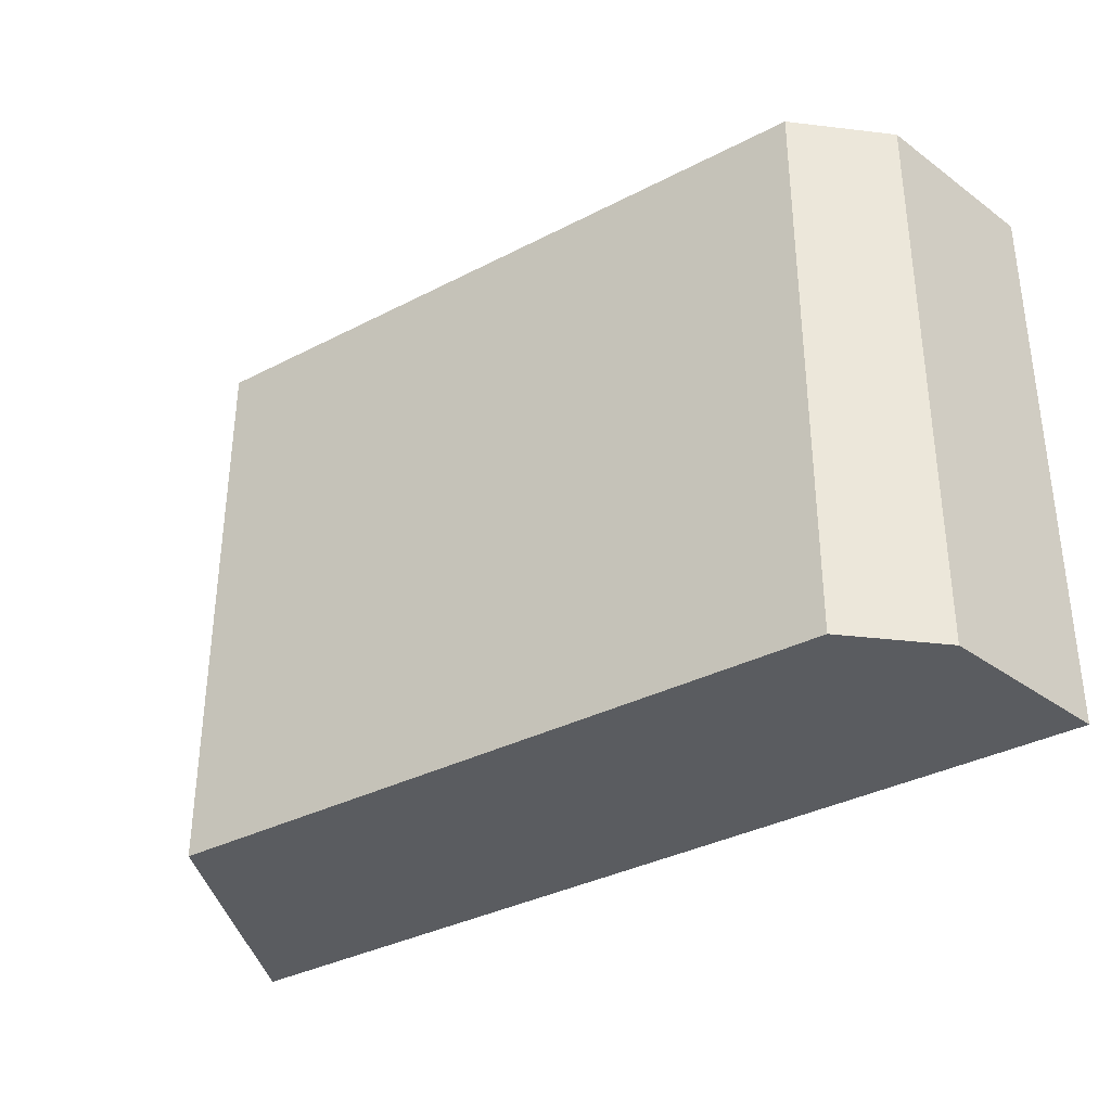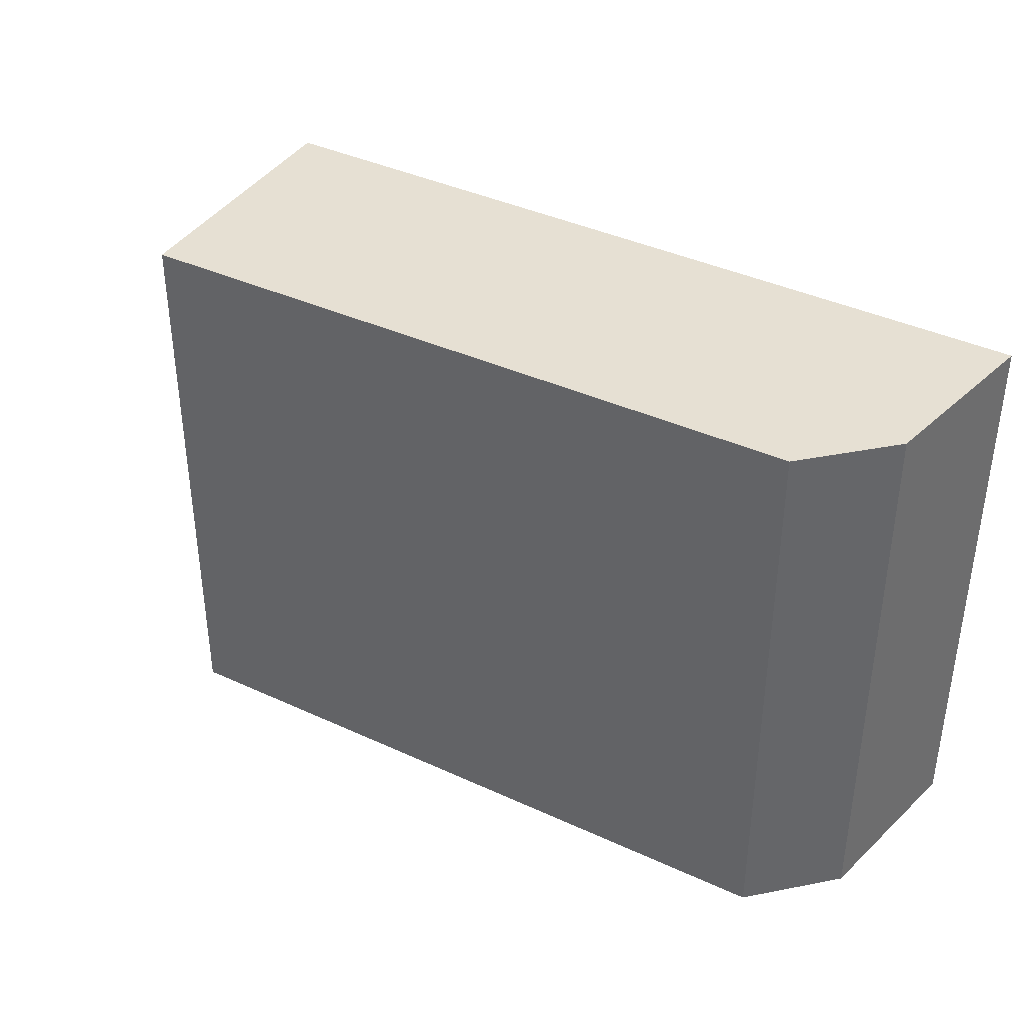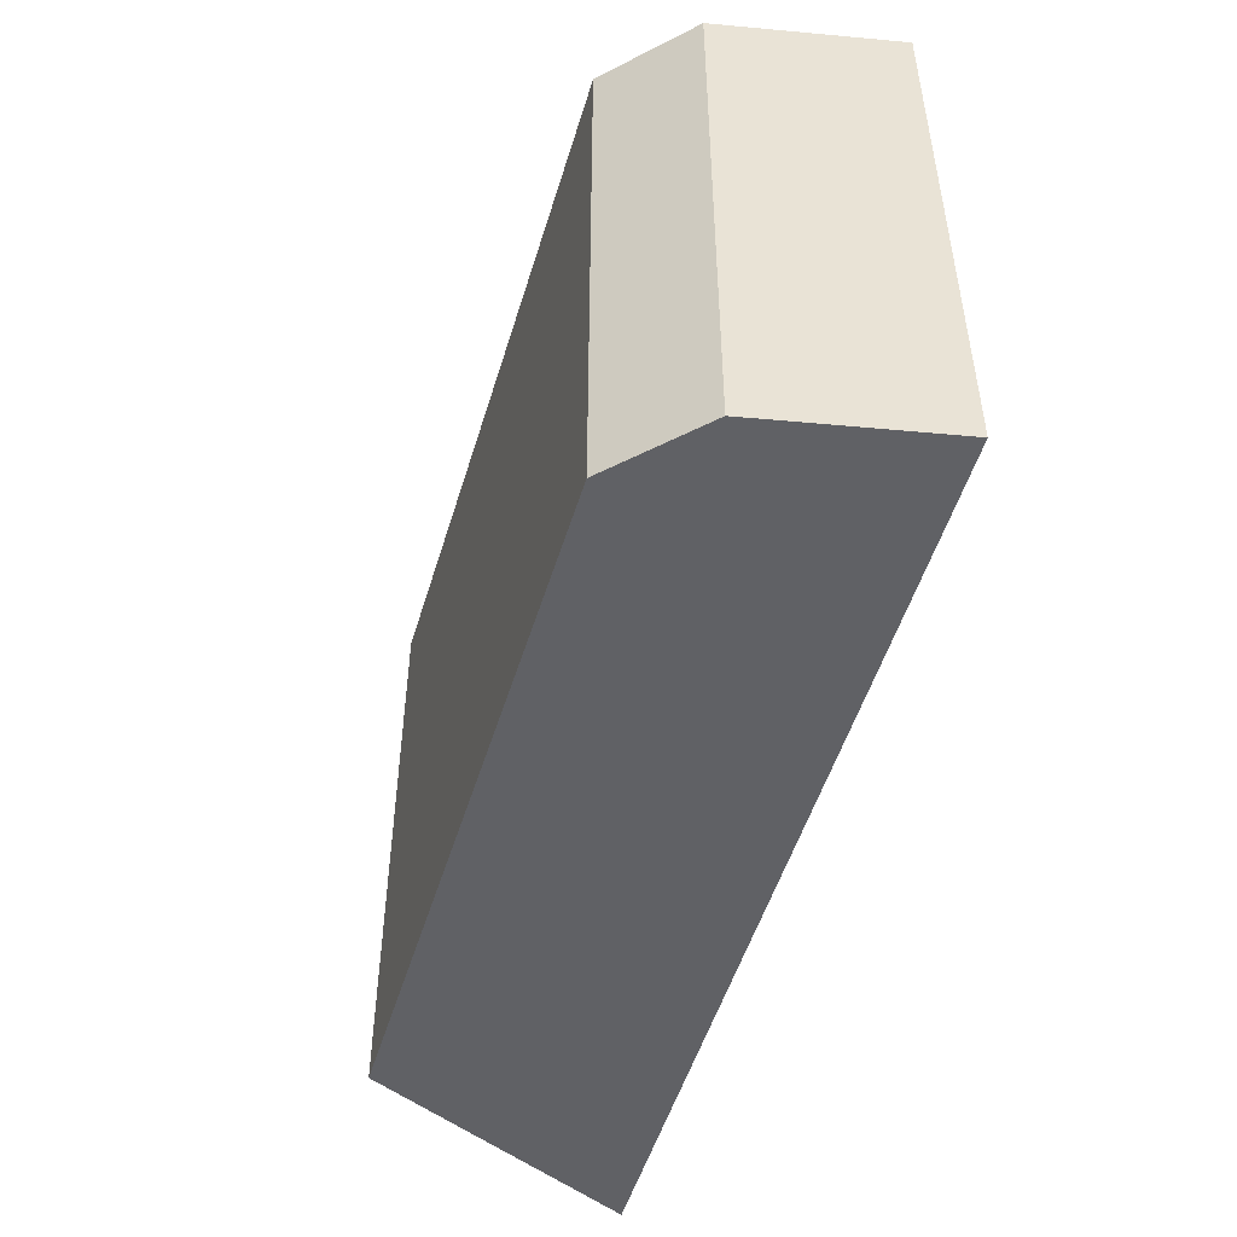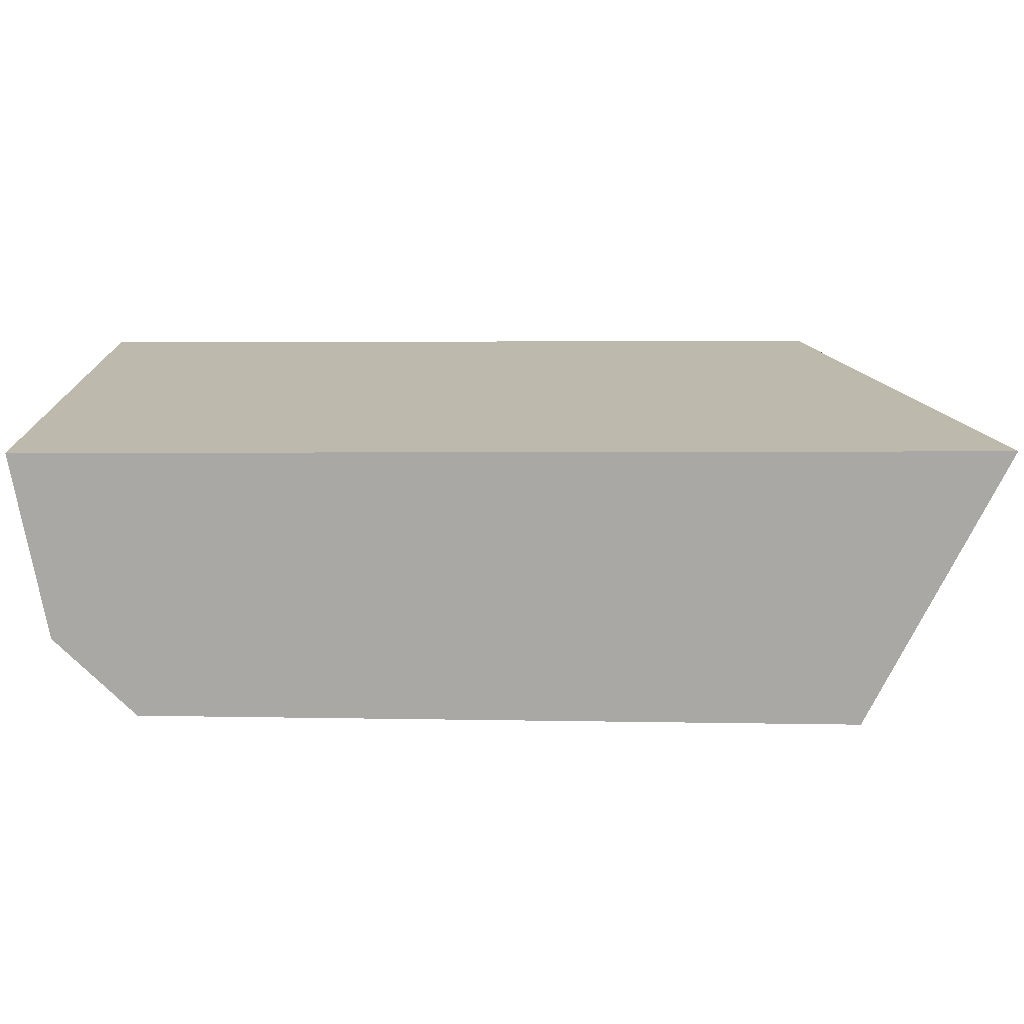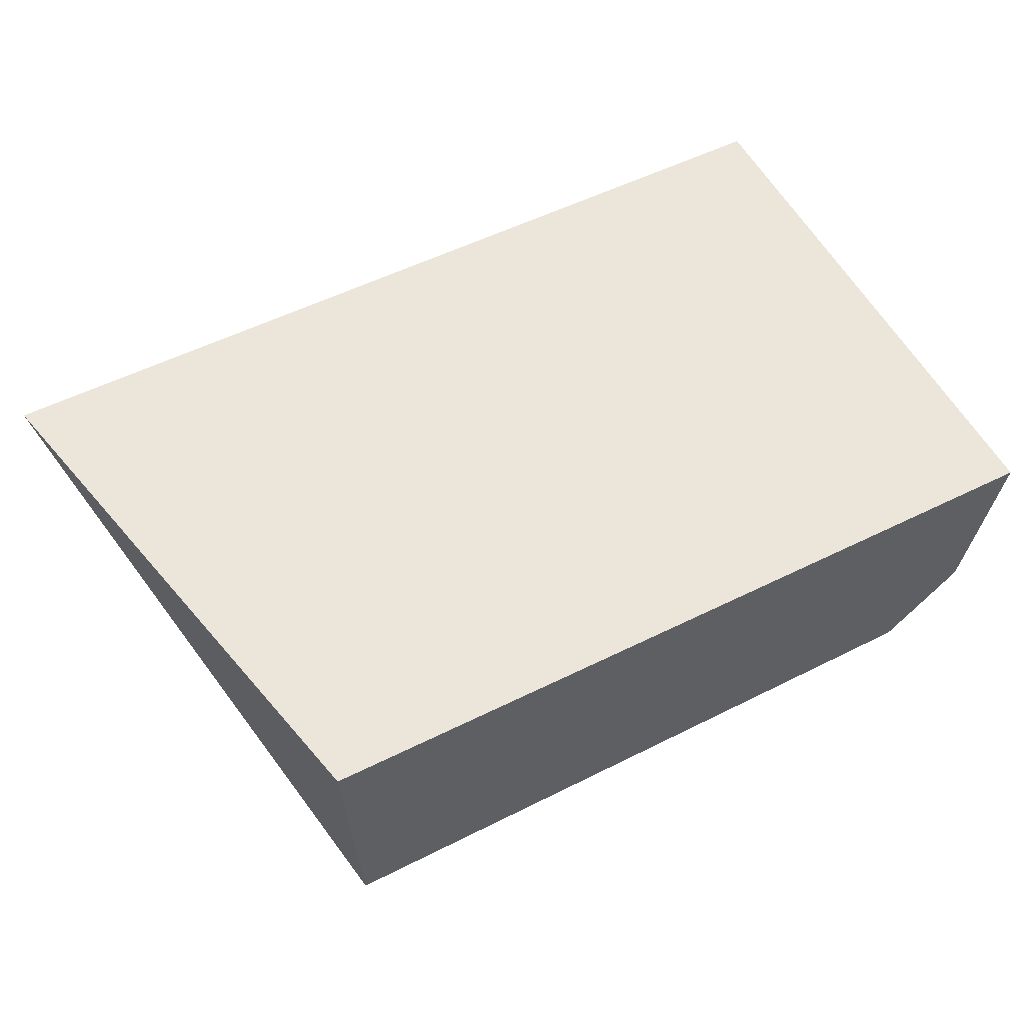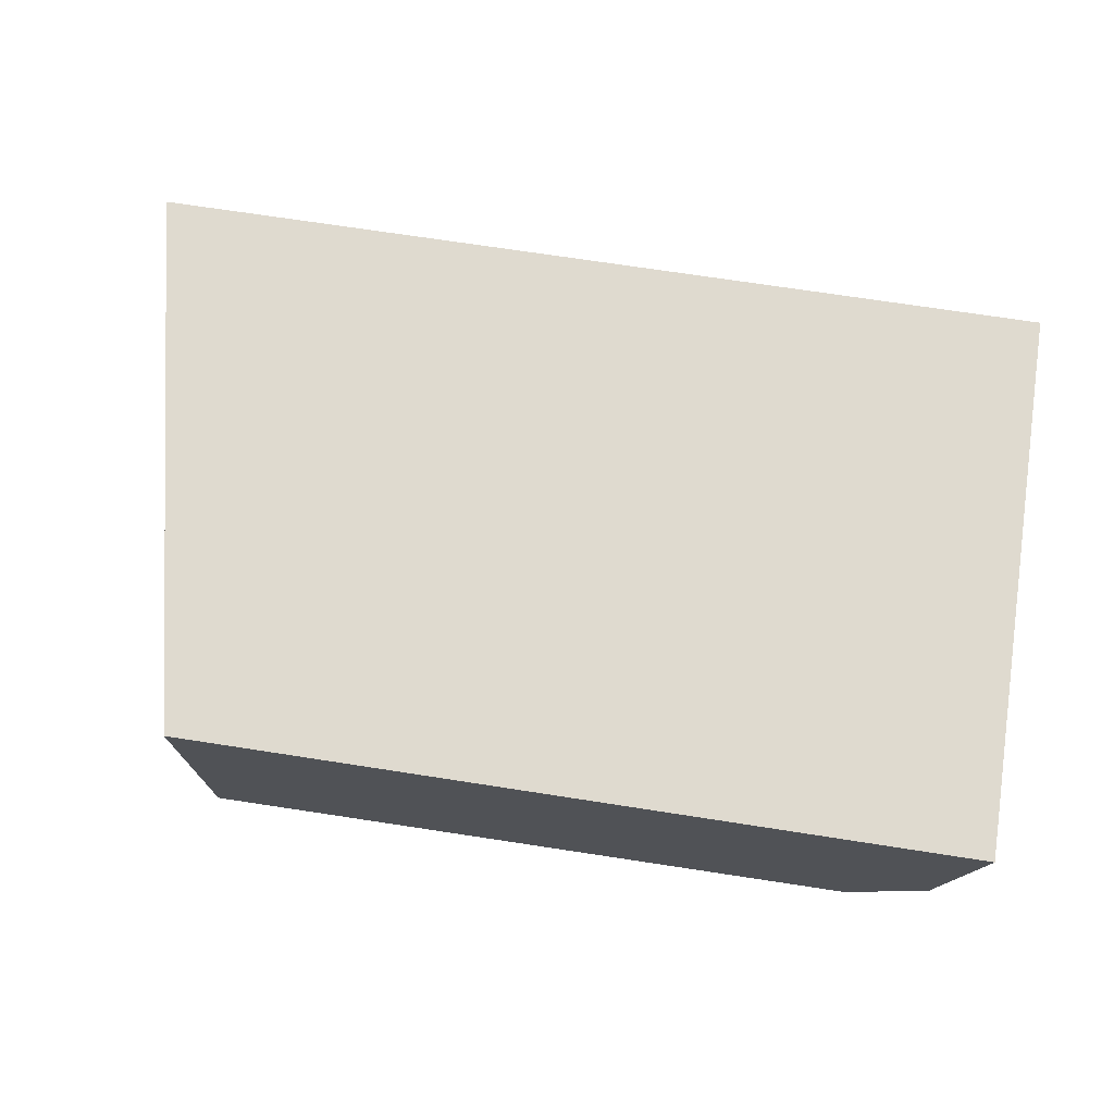
<metadata>
{"format":"obj","ext":"obj","renderer":"f3d","projection":"perspective","resolution":1024,"background":"white","views":[{"elev":-34.3,"azim":35.8,"up":"+Z"},{"elev":38.5,"azim":31.0,"up":"+Z"},{"elev":-49.2,"azim":74.3,"up":"+Z"},{"elev":-75.0,"azim":-179.9,"up":"+Z"},{"elev":55.6,"azim":-27.5,"up":"+Y"},{"elev":70.7,"azim":8.8,"up":"+Y"}]}
</metadata>
<code>
v 0.0446 -0.004588 0.0257
v 0.04386 -0.008837 0.0257
v 0.04386 -0.008837 0.01216
v 0.0226 -0.004588 0.01216
v 0.02552 -0.004588 0.0257
v 0.02575 -0.01091 0.01216
v 0.0446 -0.004588 0.01216
v 0.04203 -0.01066 0.01216
v 0.02579 -0.0109 0.0257
v 0.04203 -0.01066 0.0257
f 1 2 3
f 5 2 1
f 5 1 4
f 7 1 3
f 7 4 1
f 8 6 4
f 8 7 3
f 8 4 7
f 9 5 4
f 9 4 6
f 10 2 5
f 10 5 9
f 10 8 3
f 10 3 2
f 10 9 6
f 10 6 8

</code>
